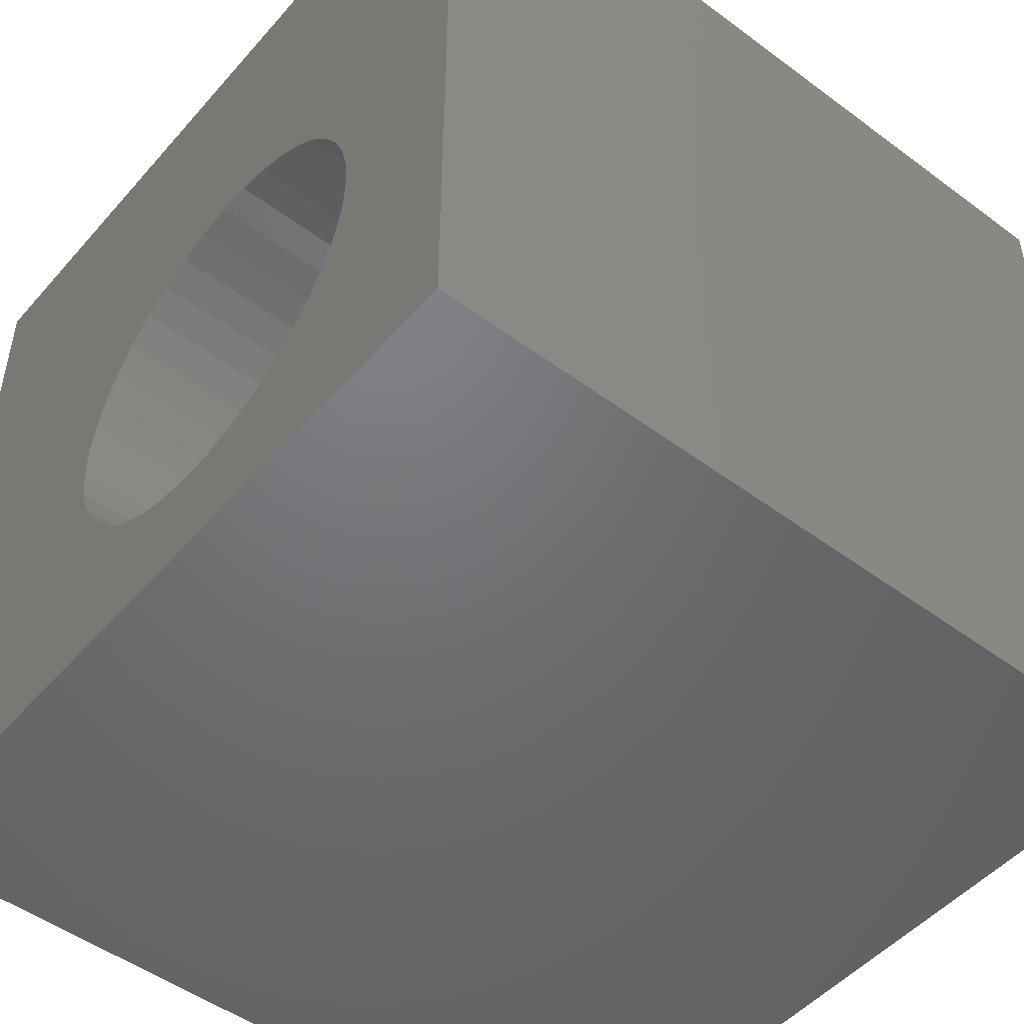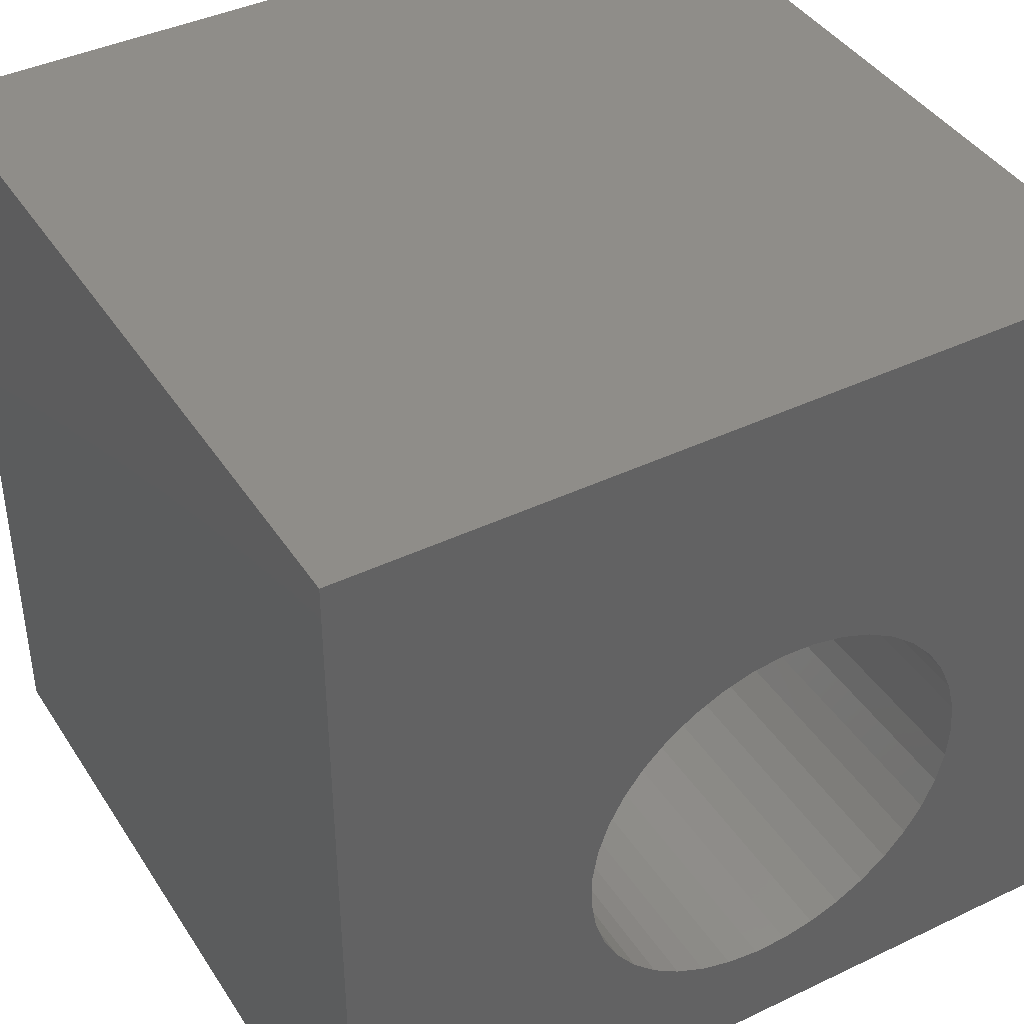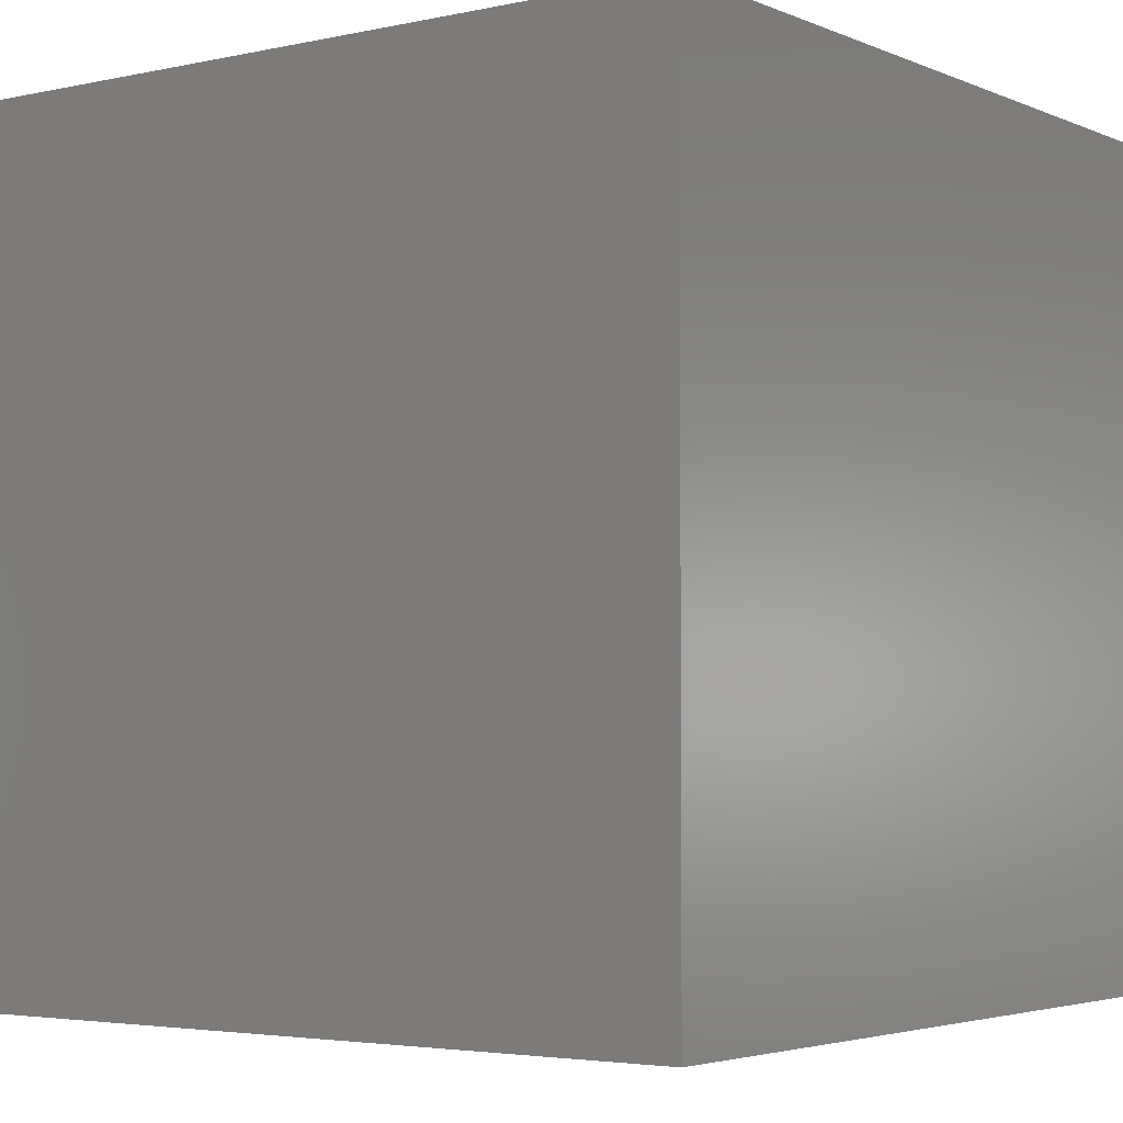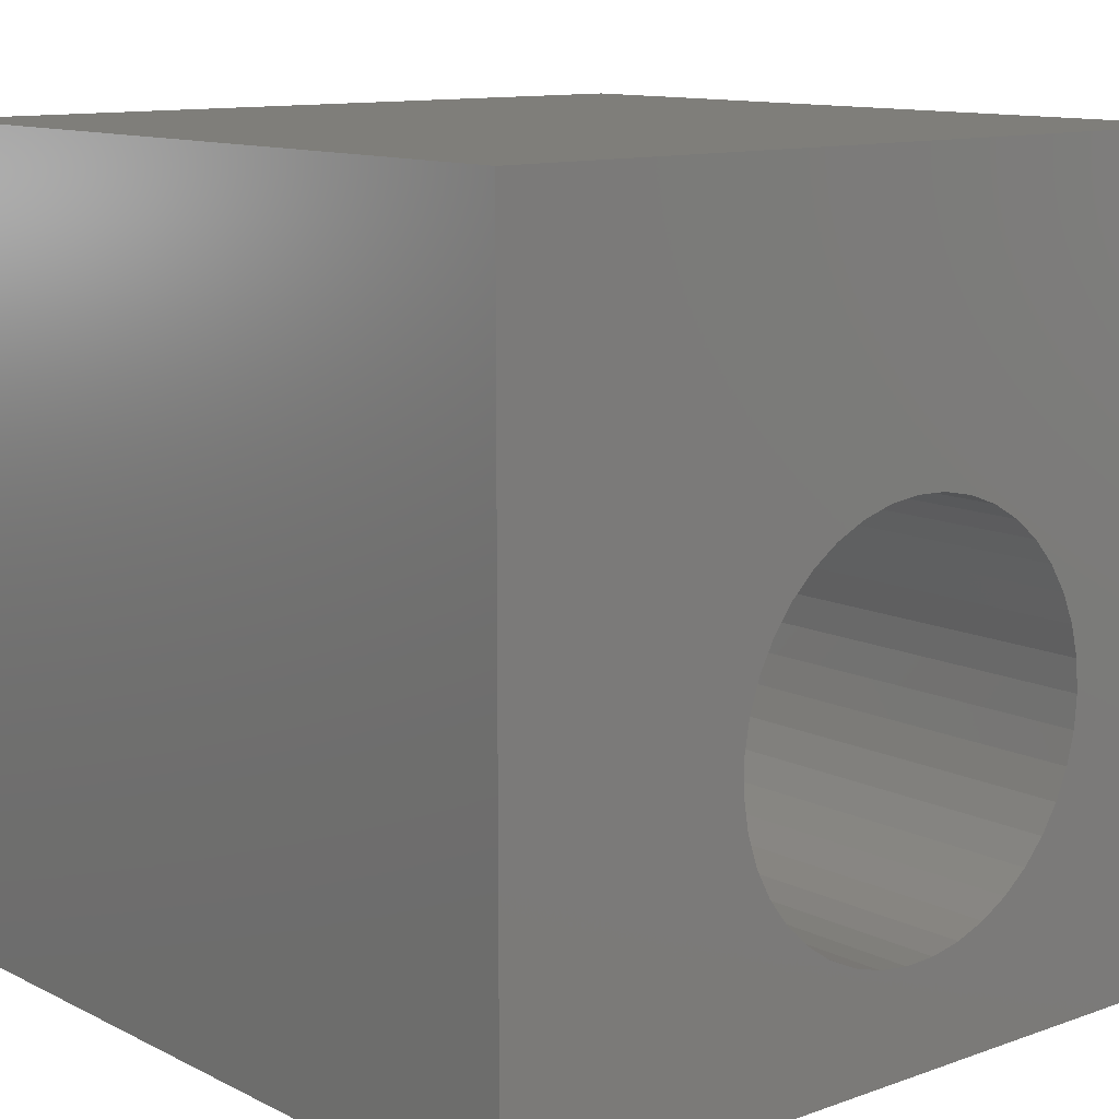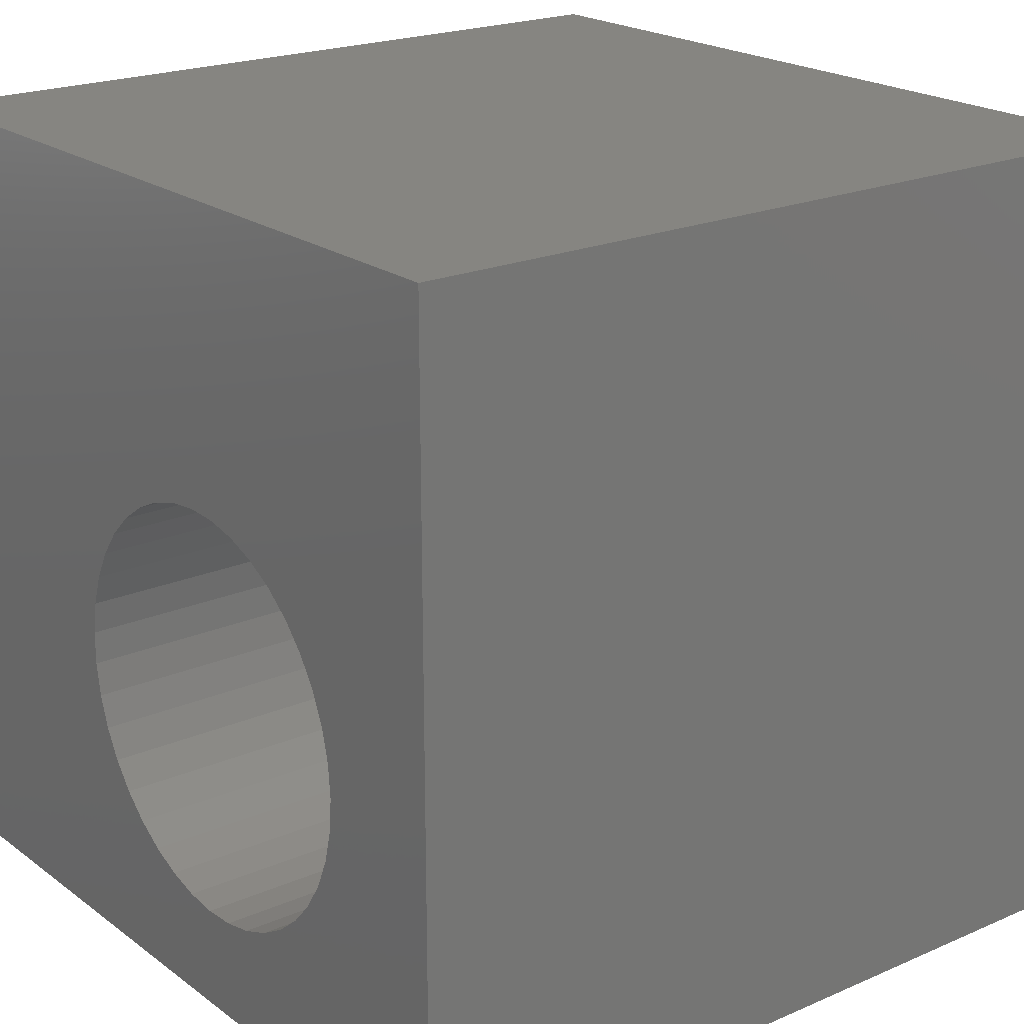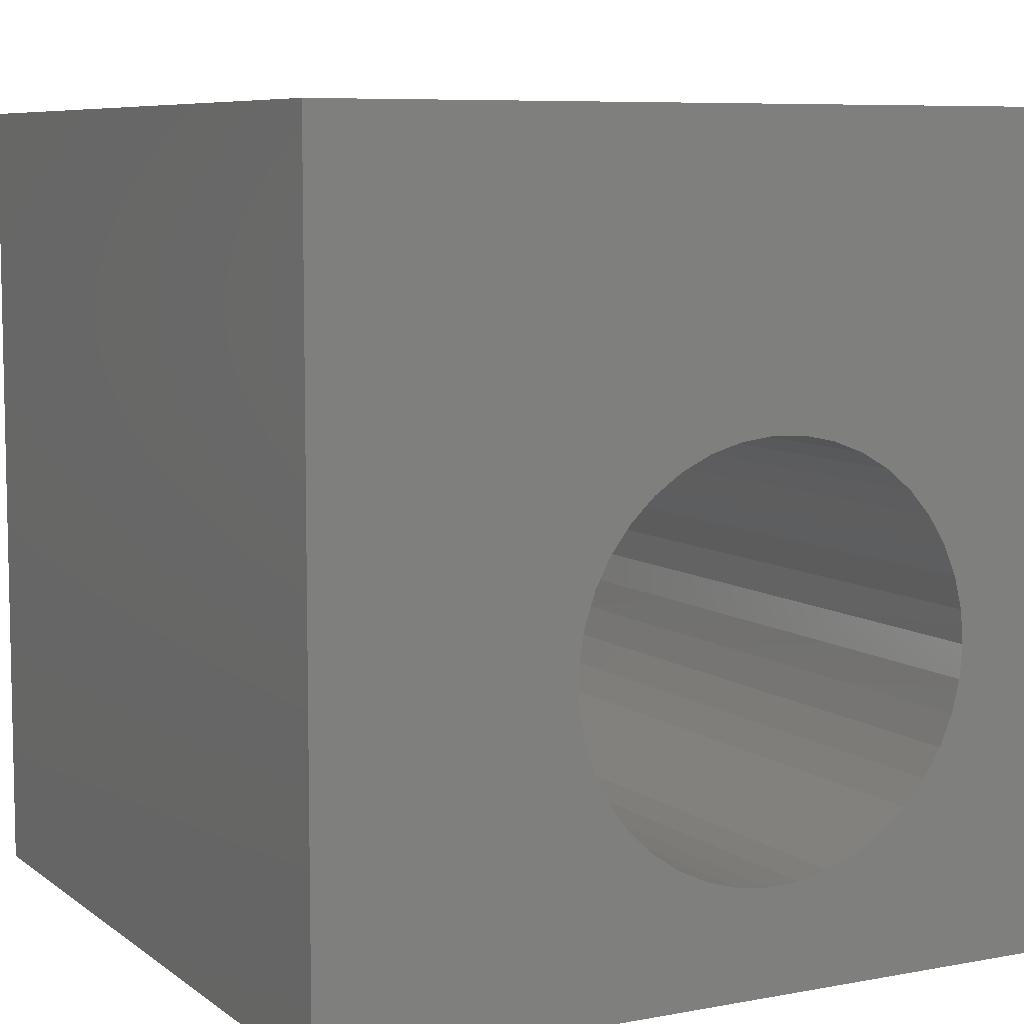
<metadata>
{"format":"stl","ext":"stl","renderer":"f3d","projection":"perspective","resolution":1024,"background":"white","views":[{"elev":-49.6,"azim":50.7,"up":"+Y"},{"elev":41.1,"azim":-30.1,"up":"+Y"},{"elev":-3.6,"azim":36.2,"up":"+Z"},{"elev":11.7,"azim":-40.4,"up":"+Y"},{"elev":20.9,"azim":52.2,"up":"+Y"},{"elev":7.5,"azim":-28.0,"up":"+Y"}]}
</metadata>
<code>
# stl→obj: 86 verts, 172 faces
v 0 10 10
v 0 10 0
v 0 0 10
v 0 0 0
v 10 0 10
v 8.221 3.426 10
v 8.123 3.027 10
v 7.47 1.994 10
v 7.151 1.734 10
v 6.795 1.529 10
v 6.411 1.383 10
v 7.962 2.649 10
v 7.742 2.302 10
v 6.008 1.301 10
v 5.598 1.284 10
v 5.19 1.334 10
v 4.795 1.448 10
v 7.962 5.023 10
v 10 10 10
v 7.742 5.37 10
v 7.47 5.678 10
v 8.123 4.645 10
v 8.221 4.246 10
v 8.254 3.836 10
v 4.424 1.624 10
v 4.085 1.858 10
v 3.789 2.142 10
v 6.008 6.371 10
v 6.411 6.289 10
v 3.351 4.837 10
v 3.542 5.201 10
v 6.795 6.143 10
v 7.151 5.938 10
v 3.542 2.471 10
v 3.351 2.835 10
v 3.221 3.225 10
v 3.155 3.63 10
v 3.155 4.041 10
v 3.221 4.447 10
v 3.789 5.529 10
v 4.085 5.814 10
v 4.424 6.048 10
v 4.795 6.224 10
v 5.19 6.338 10
v 5.598 6.388 10
v 10 10 0
v 10 0 0
v 6.411 1.383 0
v 6.795 1.529 0
v 7.151 1.734 0
v 7.47 1.994 0
v 3.789 2.142 0
v 4.085 1.858 0
v 4.424 1.624 0
v 5.598 1.284 0
v 6.008 1.301 0
v 8.123 4.645 0
v 7.962 5.023 0
v 7.742 5.37 0
v 7.47 5.678 0
v 3.155 3.63 0
v 3.221 3.225 0
v 4.795 1.448 0
v 5.19 1.334 0
v 4.795 6.224 0
v 4.424 6.048 0
v 7.742 2.302 0
v 7.962 2.649 0
v 8.123 3.027 0
v 8.221 3.426 0
v 8.254 3.836 0
v 8.221 4.246 0
v 7.151 5.938 0
v 6.795 6.143 0
v 6.411 6.289 0
v 3.351 2.835 0
v 3.542 2.471 0
v 6.008 6.371 0
v 5.598 6.388 0
v 5.19 6.338 0
v 4.085 5.814 0
v 3.789 5.529 0
v 3.542 5.201 0
v 3.351 4.837 0
v 3.221 4.447 0
v 3.155 4.041 0
f 1 2 3
f 3 2 4
f 5 6 7
f 8 9 5
f 5 9 10
f 5 10 11
f 7 12 5
f 5 12 13
f 5 13 8
f 11 14 5
f 5 14 15
f 5 15 3
f 3 15 16
f 3 16 17
f 18 19 20
f 20 19 21
f 18 22 19
f 19 22 23
f 19 23 5
f 5 23 24
f 5 24 6
f 17 25 3
f 3 25 26
f 3 26 27
f 19 28 29
f 1 30 31
f 29 32 19
f 19 32 33
f 19 33 21
f 27 34 3
f 3 34 35
f 3 35 36
f 36 37 3
f 3 37 38
f 3 38 1
f 1 38 39
f 1 39 30
f 31 40 1
f 1 40 41
f 1 41 42
f 42 43 1
f 1 43 44
f 1 44 19
f 19 44 45
f 19 45 28
f 46 19 47
f 47 19 5
f 48 49 47
f 47 49 50
f 47 50 51
f 52 53 4
f 4 53 54
f 4 55 47
f 47 55 56
f 47 56 48
f 57 58 46
f 46 58 59
f 46 59 60
f 4 61 62
f 54 63 4
f 4 63 64
f 4 64 55
f 65 66 2
f 51 67 47
f 47 67 68
f 47 68 69
f 69 70 47
f 47 70 71
f 47 71 46
f 46 71 72
f 46 72 57
f 60 73 46
f 46 73 74
f 46 74 75
f 62 76 4
f 4 76 77
f 4 77 52
f 75 78 46
f 46 78 79
f 46 79 2
f 2 79 80
f 2 80 65
f 66 81 2
f 2 81 82
f 2 82 83
f 83 84 2
f 2 84 85
f 2 85 4
f 4 85 86
f 4 86 61
f 19 46 1
f 1 46 2
f 47 5 4
f 4 5 3
f 70 24 71
f 71 24 23
f 71 23 72
f 72 23 22
f 72 22 57
f 57 22 18
f 57 18 58
f 58 18 20
f 58 20 59
f 59 20 21
f 59 21 60
f 60 21 33
f 60 33 73
f 73 33 32
f 73 32 74
f 74 32 29
f 74 29 75
f 75 29 28
f 75 28 78
f 78 28 45
f 78 45 79
f 79 45 44
f 79 44 80
f 80 44 43
f 80 43 65
f 65 43 42
f 65 42 66
f 66 42 41
f 66 41 81
f 81 41 40
f 81 40 82
f 82 40 31
f 82 31 83
f 83 31 30
f 83 30 84
f 84 30 39
f 84 39 85
f 85 39 38
f 85 38 86
f 86 38 37
f 86 37 61
f 61 37 36
f 61 36 62
f 62 36 35
f 62 35 76
f 76 35 34
f 76 34 77
f 77 34 27
f 77 27 52
f 52 27 26
f 52 26 53
f 53 26 25
f 53 25 54
f 54 25 17
f 54 17 63
f 63 17 16
f 63 16 64
f 64 16 15
f 64 15 55
f 55 15 14
f 55 14 56
f 56 14 11
f 56 11 48
f 48 11 10
f 48 10 49
f 49 10 9
f 49 9 50
f 50 9 8
f 50 8 51
f 51 8 13
f 51 13 67
f 67 13 12
f 67 12 68
f 68 12 7
f 68 7 69
f 69 7 6
f 69 6 70
f 70 6 24

</code>
